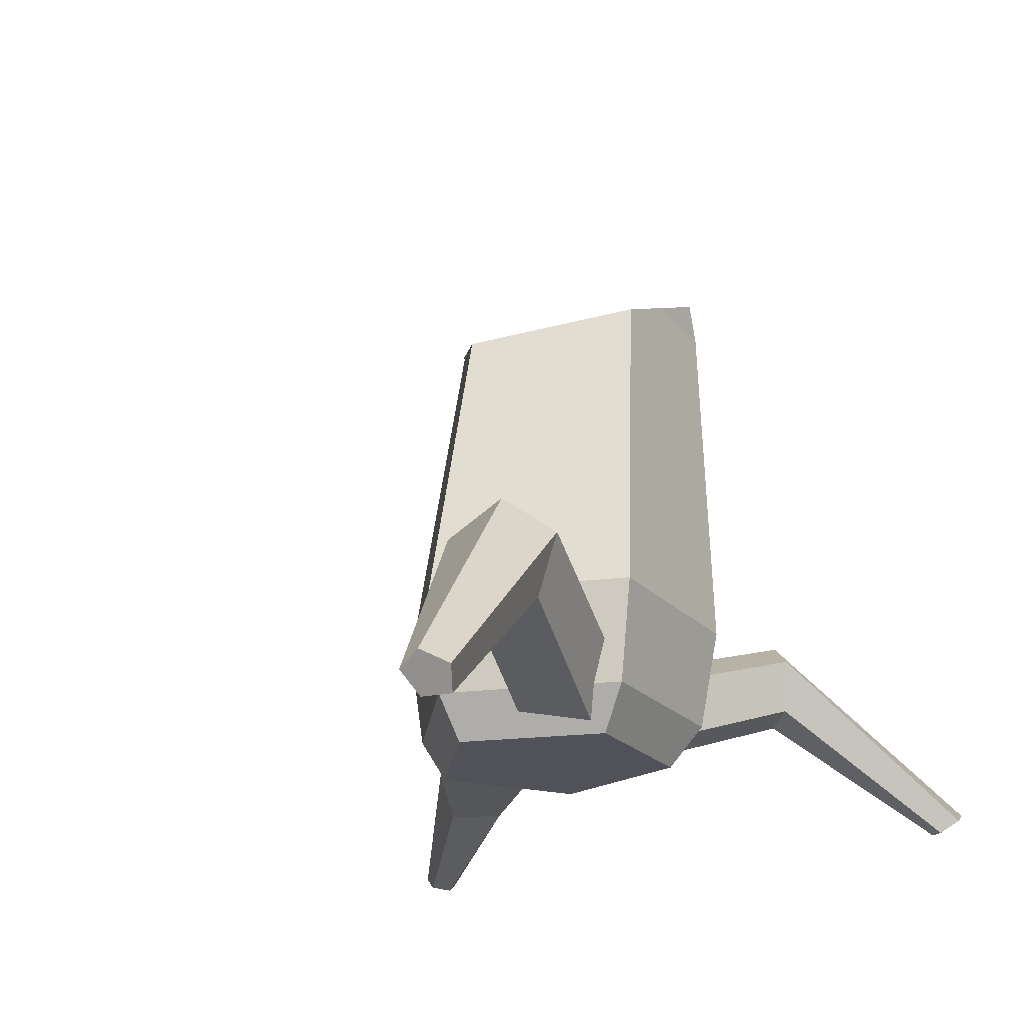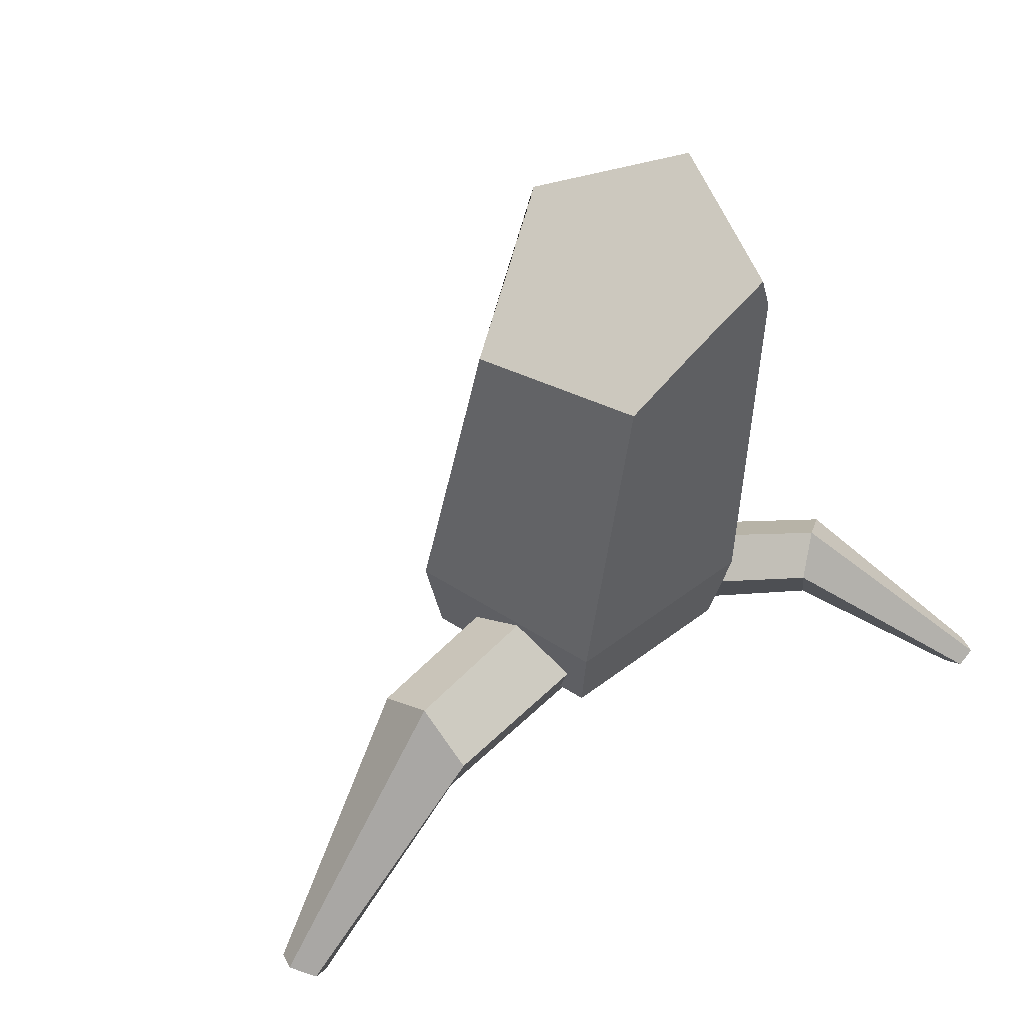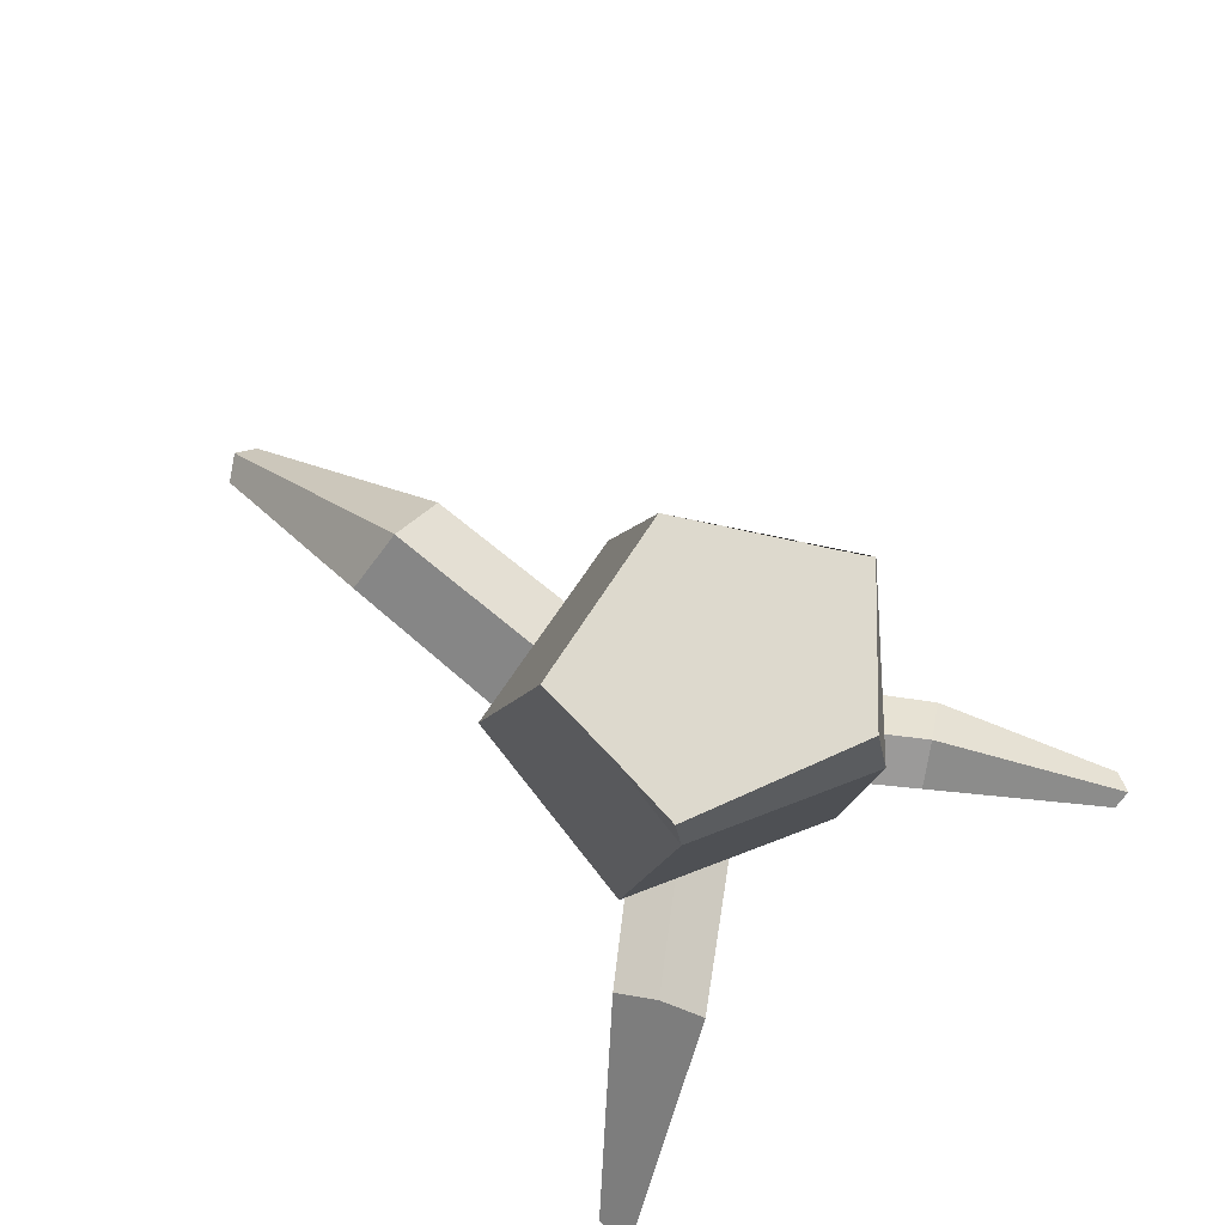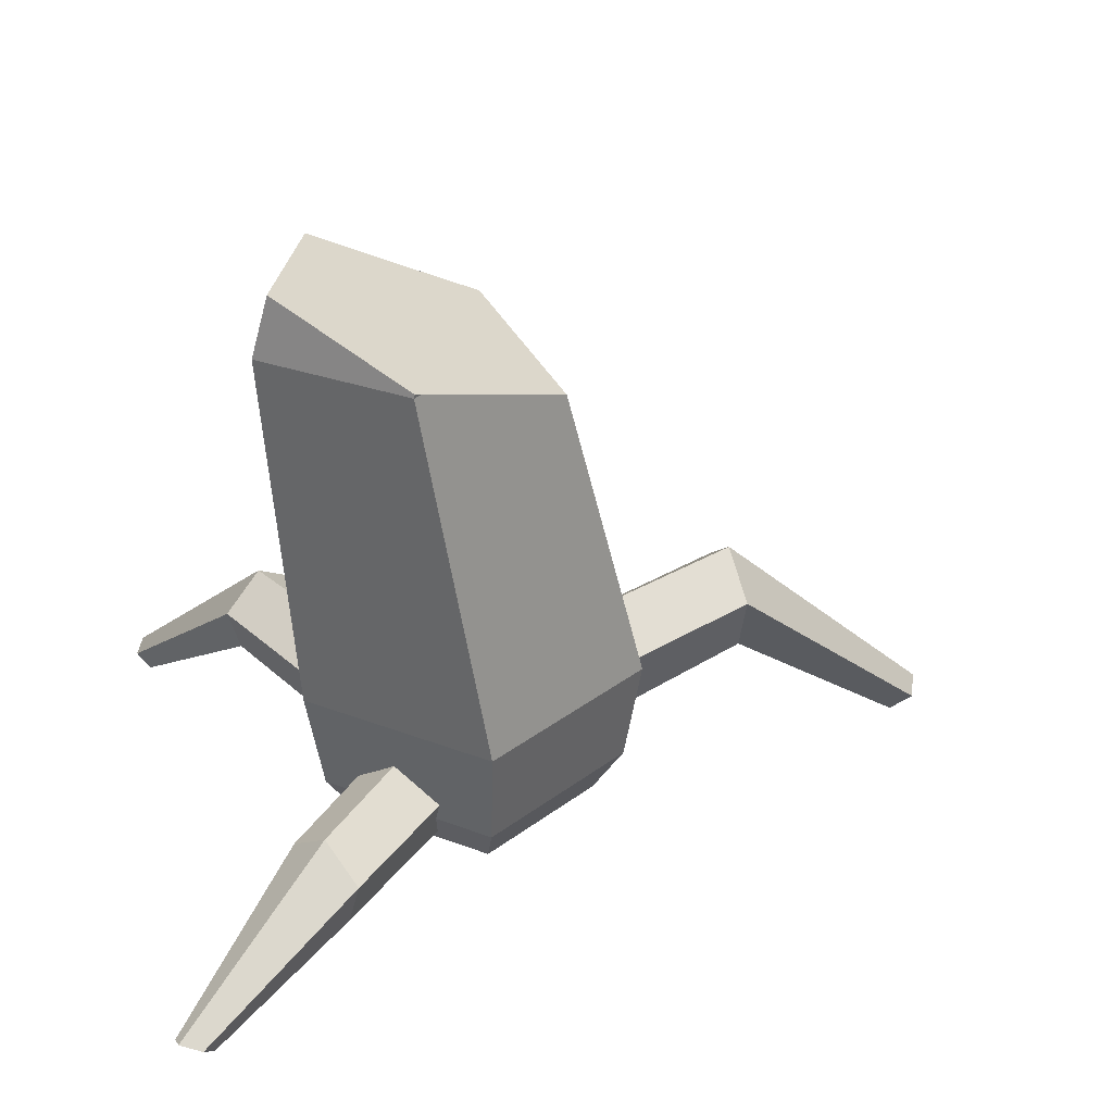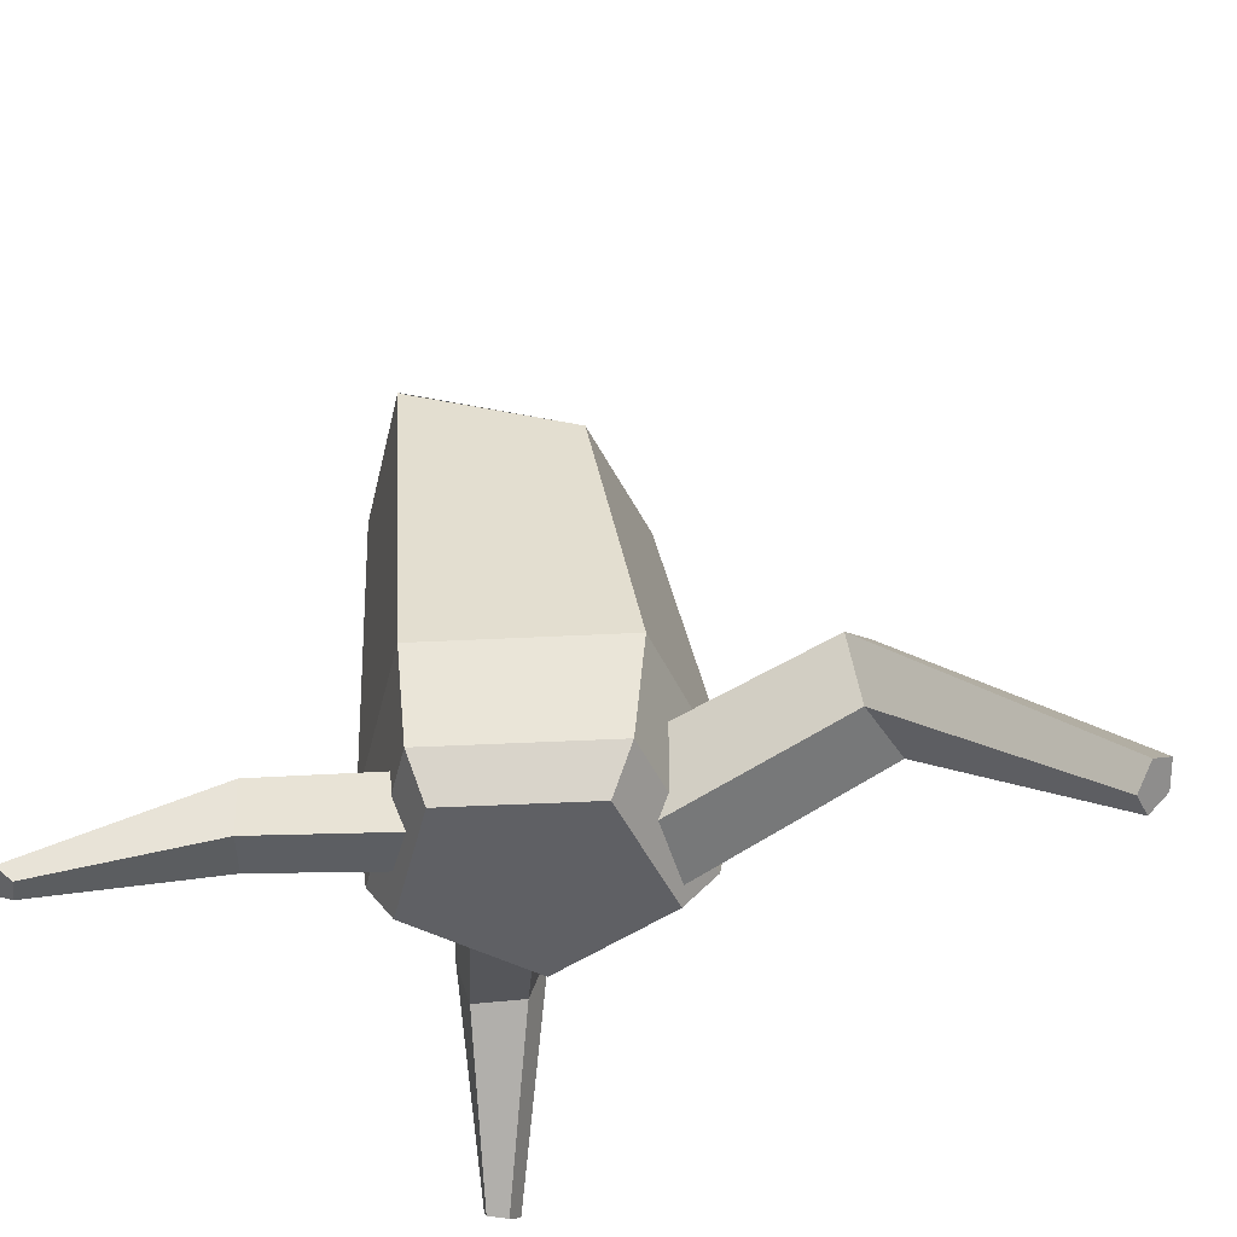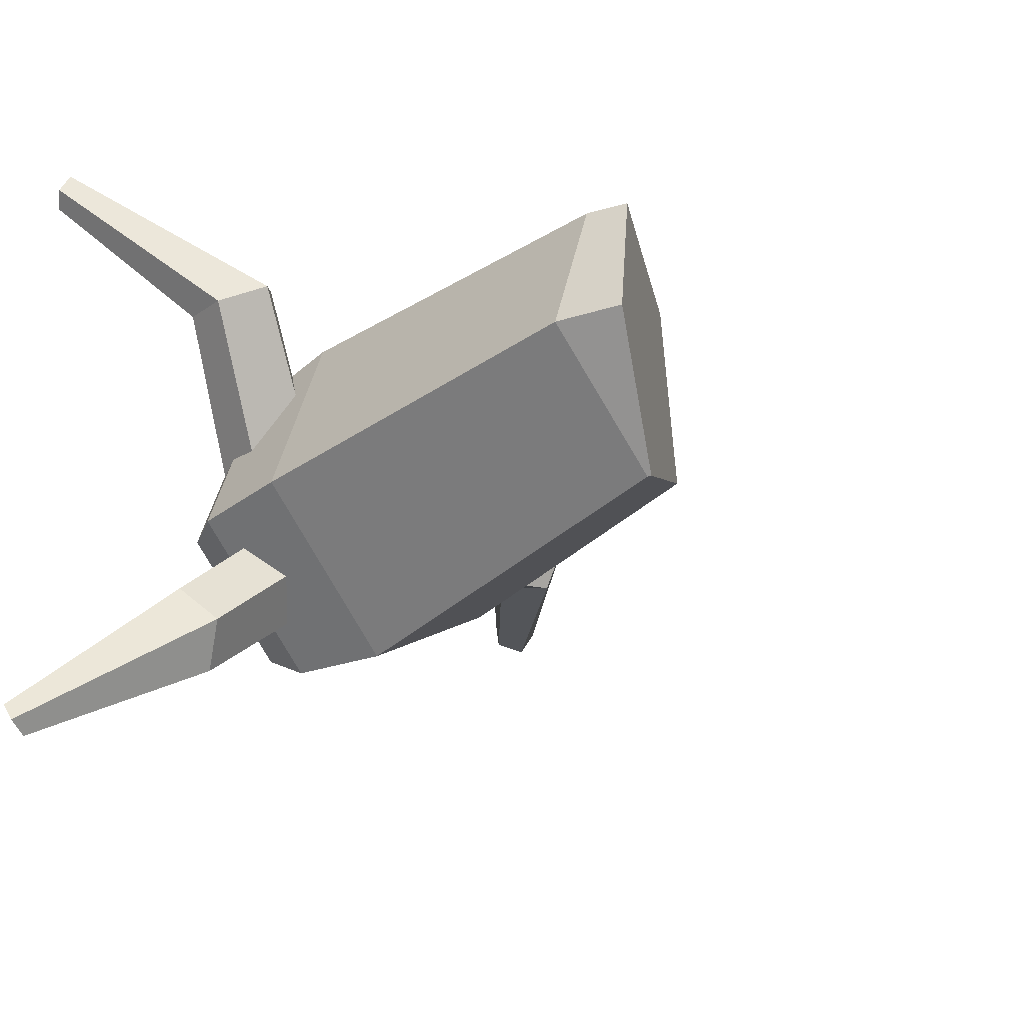
<metadata>
{"format":"obj","ext":"obj","renderer":"f3d","projection":"perspective","resolution":1024,"background":"white","views":[{"elev":-21.6,"azim":-60.4,"up":"+Y"},{"elev":54.1,"azim":-38.7,"up":"+Y"},{"elev":76.1,"azim":51.7,"up":"+Y"},{"elev":33.2,"azim":171.0,"up":"+Y"},{"elev":-43.8,"azim":-139.8,"up":"+Y"},{"elev":-33.4,"azim":127.9,"up":"+Z"}]}
</metadata>
<code>
o Circle.008_Circle.016
v 0.515 1 -1.181
v -0.5951 1 -0.3517
v -0.1795 1 0.9899
v 1.211 1 0.9899
v 1.635 1 -0.3517
v 1.801 3.496 -0.303
v 0.9064 3.526 -0.9745
v 1.461 3.508 0.7835
v 0.148 0.5089 0.715
v 0.1307 0.8417 0.2901
v 0.06185 0.5731 -0.09746
v 0.03349 0.07578 0.08547
v 0.07994 0.03944 0.5823
v -2.809 -0.3749 1.178
v -2.93 -0.2988 1.033
v -2.889 -0.3864 0.8857
v -2.742 -0.5168 0.9386
v -2.692 -0.5097 1.119
v -1.445 0.5302 0.4818
v -1.377 0.4957 0.9434
v -1.397 1.21 0.6903
v -1.457 0.9702 0.3257
v -1.356 0.9177 1.072
v 1.272 0.4894 0.1284
v 0.9927 0.7459 0.2994
v 0.7577 0.5389 0.4911
v 0.8914 0.1557 0.4416
v 1.208 0.1277 0.224
v 2.767 -0.211 2.083
v 2.717 -0.1719 2.226
v 2.598 -0.2355 2.242
v 2.574 -0.3138 2.108
v 2.679 -0.2986 2.01
v 1.713 0.5058 1.288
v 1.998 0.4793 1.069
v 1.835 1.029 1.178
v 1.612 0.8448 1.354
v 2.077 0.8044 1.007
v 0.5716 0.4894 -0.6083
v 0.757 0.7459 -0.3381
v 0.9607 0.5389 -0.1133
v 0.9042 0.1557 -0.2444
v 0.6704 0.1277 -0.5496
v 2.446 -0.211 -2.203
v 2.591 -0.1719 -2.161
v 2.613 -0.2355 -2.042
v 2.481 -0.3138 -2.012
v 2.377 -0.2986 -2.111
v 1.707 0.02208 -1.109
v 1.474 -0.004476 -1.382
v 1.59 0.5456 -1.225
v 1.778 0.3611 -1.012
v 1.407 0.3206 -1.457
v 0.5155 0.3 -1.072
v -0.4837 0.3 -0.3261
v -0.1096 0.3 0.8814
v 1.142 0.3 0.8814
v 1.523 0.3 -0.3261
v 0.5164 0 -0.877
v -0.283 0 -0.28
v 0.01629 0 0.686
v 1.018 0 0.686
v 1.322 0 -0.28
v 0.2958 3.272 0.8053
v 1.39 3.776 0.7753
v 1.685 3.913 -0.3
v 0.9004 3.551 -0.9738
v -0.09338 3.092 -0.3117
v 0.8454 3.525 0.7835
v 0.8497 3.527 -0.9318
f 70 67 7
f 5 6 8 4
f 1 7 6 5
f 20 18 17 19
f 22 16 15 21
f 23 14 18 20
f 19 17 16 22
f 21 15 14 23
f 10 21 23 9
f 12 19 22 11
f 9 23 20 13
f 11 22 21 10
f 13 20 19 12
f 15 16 17 18 14
f 35 33 32 34
f 37 31 30 36
f 38 29 33 35
f 34 32 31 37
f 36 30 29 38
f 25 36 38 24
f 27 34 37 26
f 24 38 35 28
f 26 37 36 25
f 28 35 34 27
f 30 31 32 33 29
f 50 48 47 49
f 52 46 45 51
f 53 44 48 50
f 49 47 46 52
f 51 45 44 53
f 40 51 53 39
f 42 49 52 41
f 39 53 50 43
f 41 52 51 40
f 43 50 49 42
f 45 46 47 48 44
f 5 4 57 58
f 3 2 55 56
f 1 5 58 54
f 4 3 56 57
f 2 1 54 55
f 58 57 62 63
f 56 55 60 61
f 54 58 63 59
f 57 56 61 62
f 55 54 59 60
f 60 59 63 62 61
f 2 68 70 7 1
f 7 67 66 6
f 8 65 69
f 6 66 65 8
f 3 64 68 2
f 4 8 69 64 3
f 68 64 69 65 66 67 70

</code>
